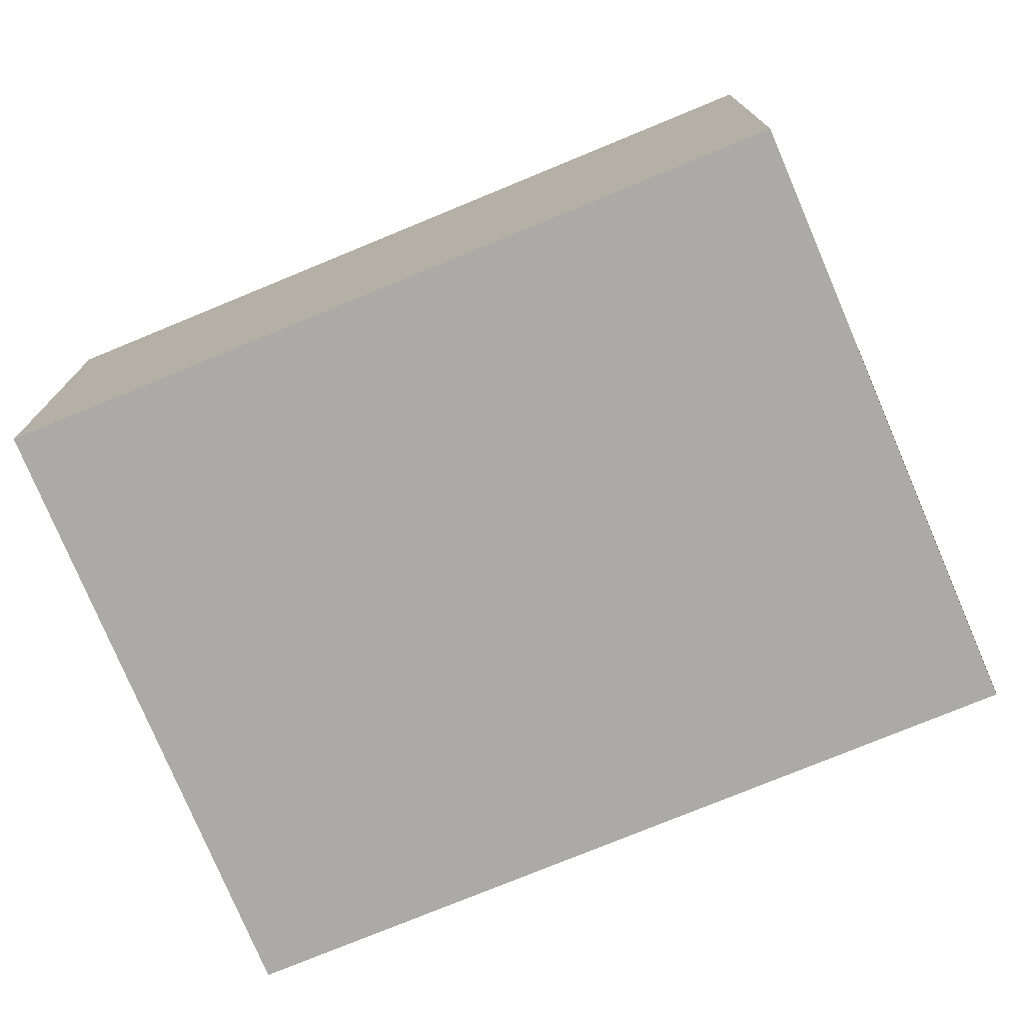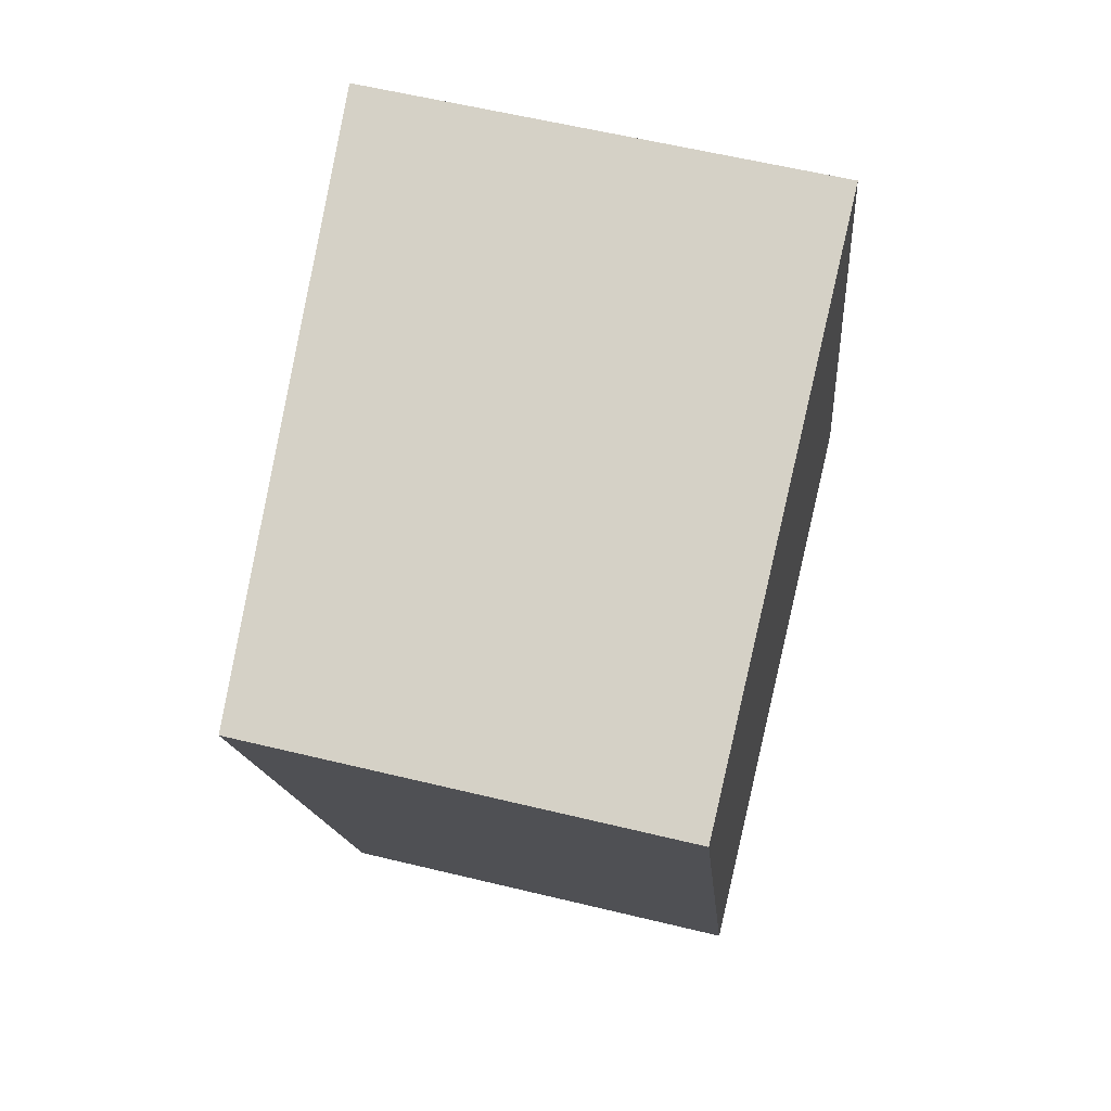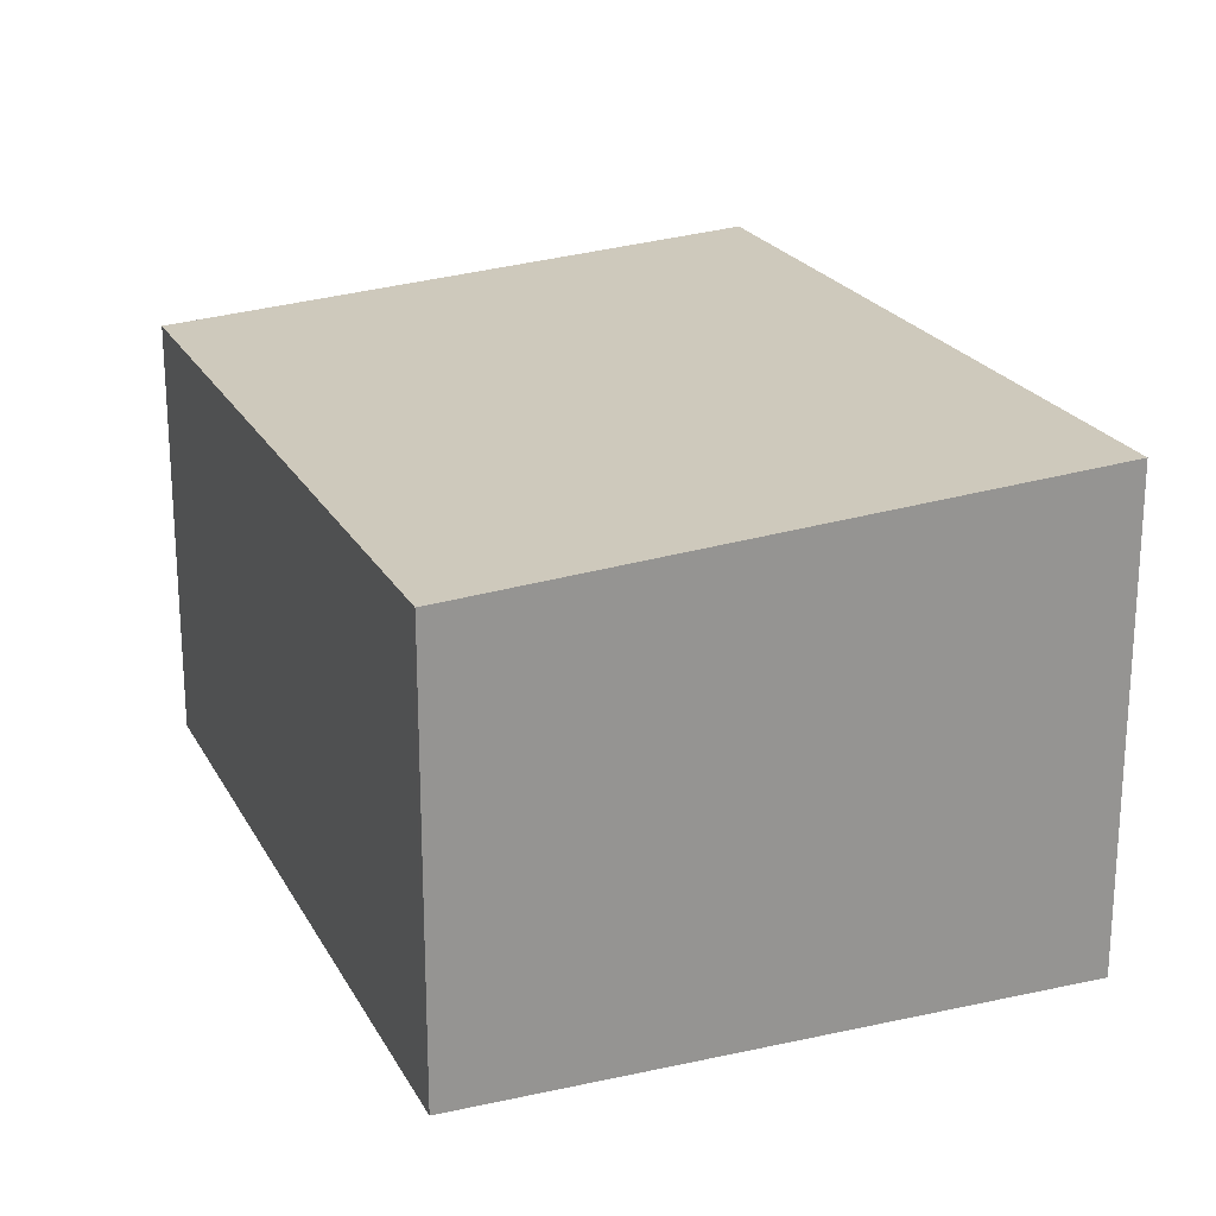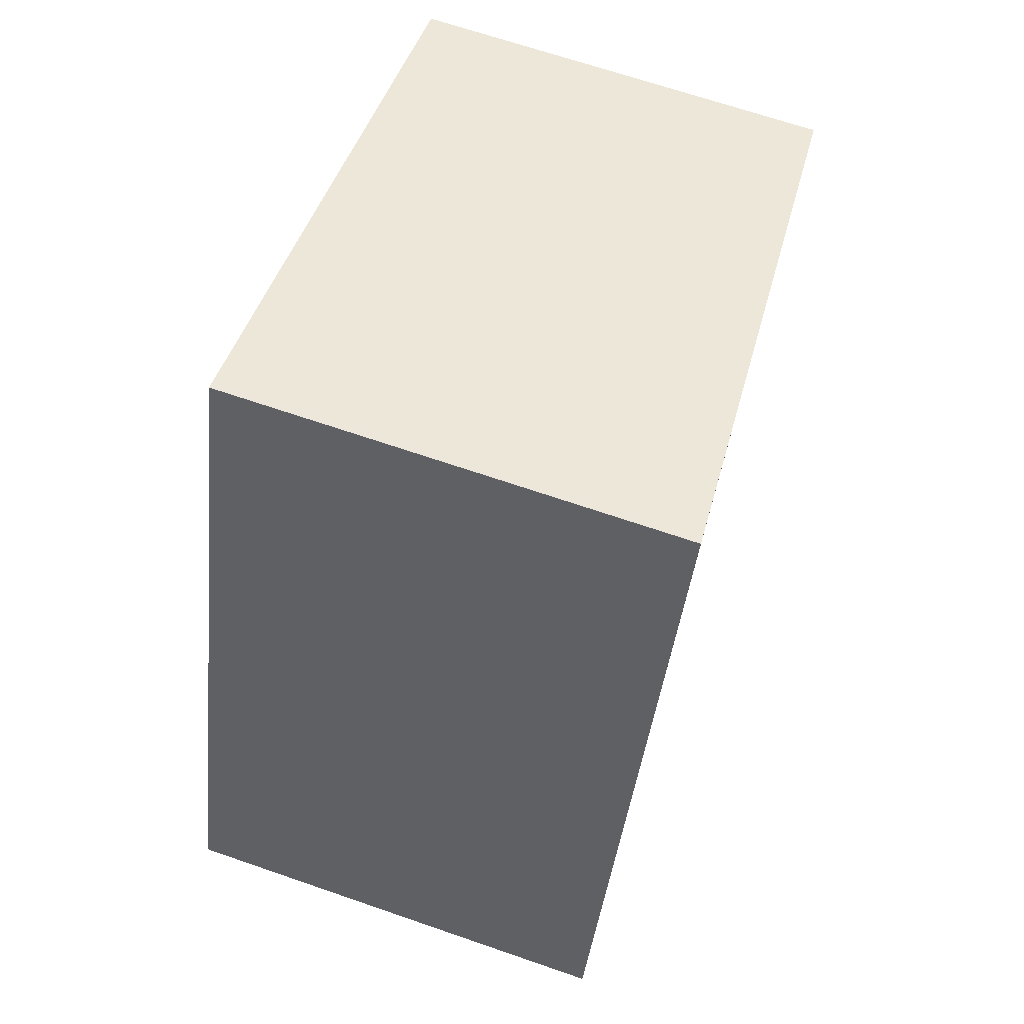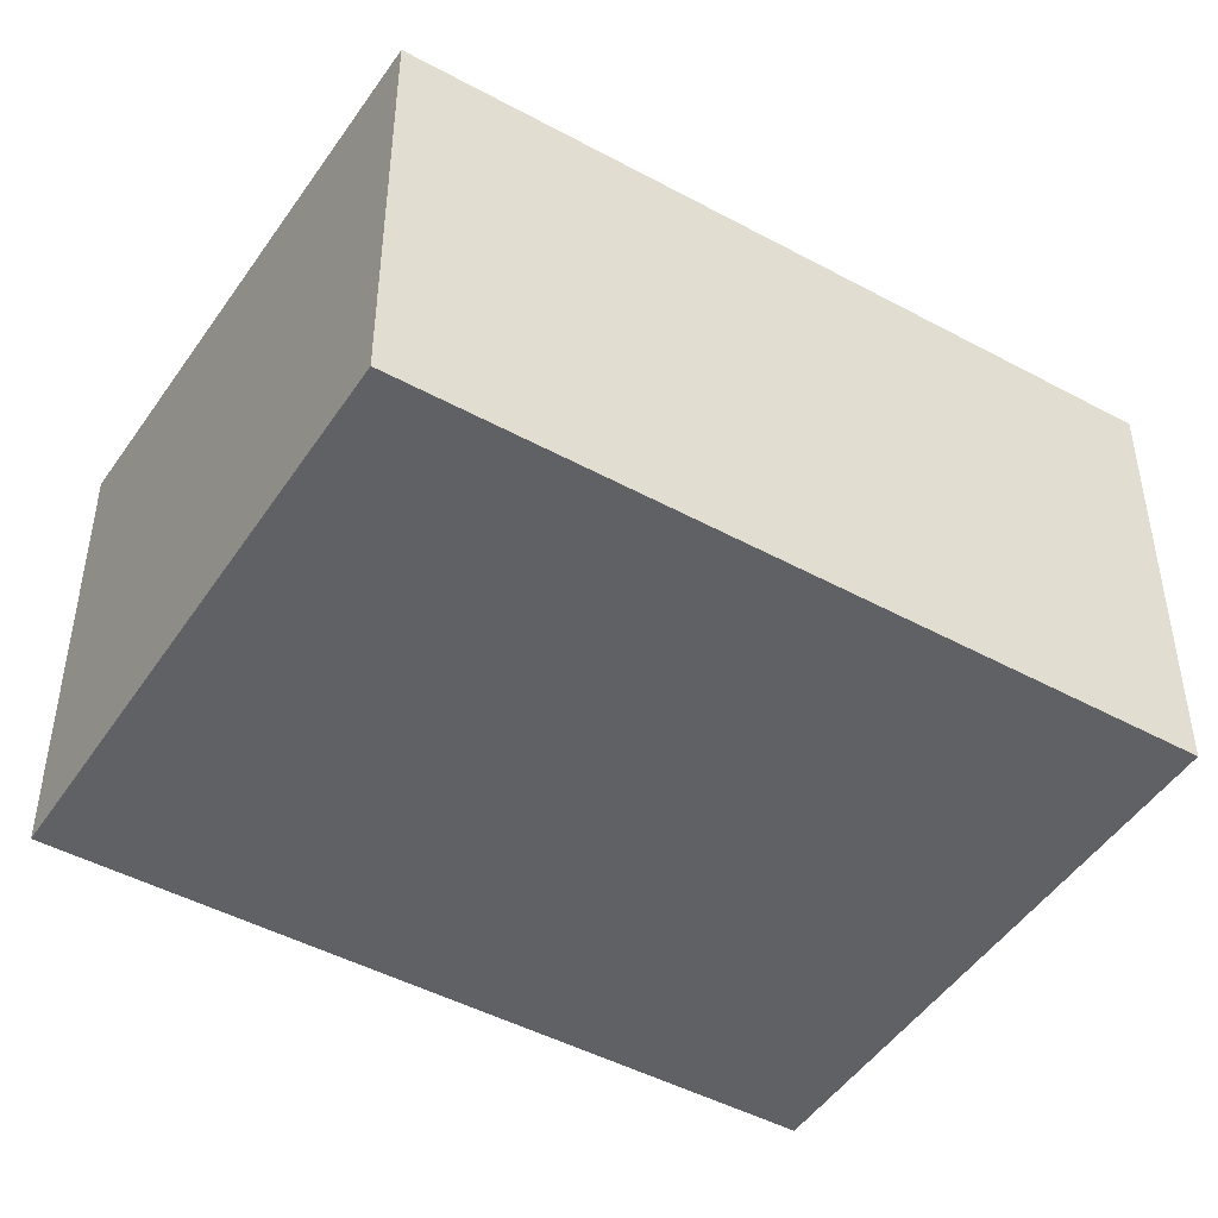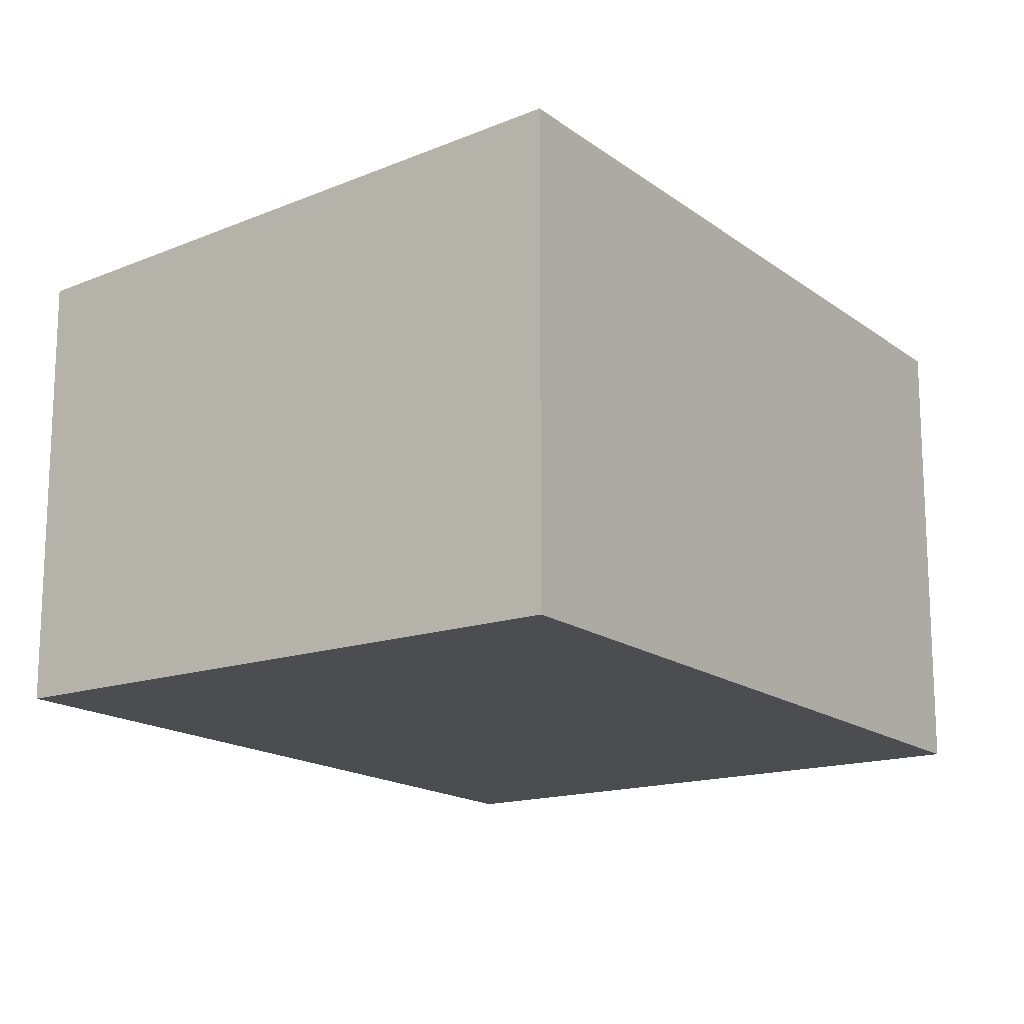
<metadata>
{"format":"obj","ext":"obj","renderer":"f3d","projection":"perspective","resolution":1024,"background":"white","views":[{"elev":-75.9,"azim":94.6,"up":"+Z"},{"elev":58.7,"azim":104.1,"up":"+Y"},{"elev":22.5,"azim":140.5,"up":"+Z"},{"elev":66.6,"azim":-70.8,"up":"+Y"},{"elev":-46.5,"azim":40.3,"up":"+Z"},{"elev":-16.2,"azim":-163.4,"up":"+Z"}]}
</metadata>
<code>
v -826.4 -905.3 1.863
v -825.4 -902.3 1.893
v -823.1 -903.1 1.735
v -824.1 -906.1 1.706
v -826.4 -905.3 1.861
v -825.4 -902.3 1.891
v -825.4 -902.3 1.892
v -825.4 -902.3 1.89
v -823.1 -903.1 1.735
v -823.2 -903 1.741
v -823.2 -903.1 1.74
v -824.2 -906 1.711
v -824.1 -906 1.706
v -824.2 -906 1.711
v -826.4 -905.3 1.861
v -826.4 -905.3 1.863
v -826.4 -905.3 1.863
v -826.4 -905.3 1.863
v -826.4 -905.3 0
v -826.4 -905.3 0
v -825.4 -902.3 1.891
v -825.4 -902.3 1.893
v -825.4 -902.3 0
v -825.4 -902.3 0
v -823.1 -903.1 1.735
v -823.1 -903.1 1.735
v -823.1 -903.1 0
v -823.1 -903.1 0
v -824.2 -906 1.711
v -824.1 -906.1 1.706
v -824.1 -906.1 0
v -824.2 -906 0
v -826.4 -905.3 1.863
v -826.4 -905.3 1.861
v -826.4 -905.3 -2.22e-16
v -826.4 -905.3 0
v -823.2 -903 1.741
v -825.4 -902.3 1.891
v -825.4 -902.3 0
v -823.2 -903 -2.22e-16
v -825.4 -902.3 1.893
v -825.4 -902.3 1.892
v -825.4 -902.3 2.22e-16
v -825.4 -902.3 0
v -824.1 -906 1.706
v -823.1 -903.1 1.735
v -823.1 -903.1 0
v -824.1 -906 2.22e-16
v -823.1 -903.1 1.735
v -823.2 -903 1.741
v -823.2 -903 -2.22e-16
v -823.1 -903.1 0
v -826.4 -905.3 1.861
v -824.2 -906 1.711
v -824.2 -906 0
v -826.4 -905.3 -2.22e-16
v -824.1 -906.1 1.706
v -824.1 -906 1.706
v -824.1 -906 2.22e-16
v -824.1 -906.1 0
v -825.4 -902.3 1.892
v -826.4 -905.3 1.863
v -826.4 -905.3 0
v -825.4 -902.3 2.22e-16
v -826.4 -905.3 0
v -825.4 -902.3 0
v -823.1 -903.1 0
v -824.1 -906.1 0
f 15 8 11 14
f 16 7 8 15
f 7 2 6 8
f 11 8 6 10
f 10 3 9 11
f 14 11 9 13
f 13 4 12 14
f 14 12 5 15
f 15 5 1 16
f 18 19 20 17
f 22 23 24 21
f 26 27 28 25
f 30 31 32 29
f 34 35 36 33
f 38 39 40 37
f 42 43 44 41
f 46 47 48 45
f 50 51 52 49
f 54 55 56 53
f 58 59 60 57
f 62 63 64 61
f 66 67 68 65

</code>
